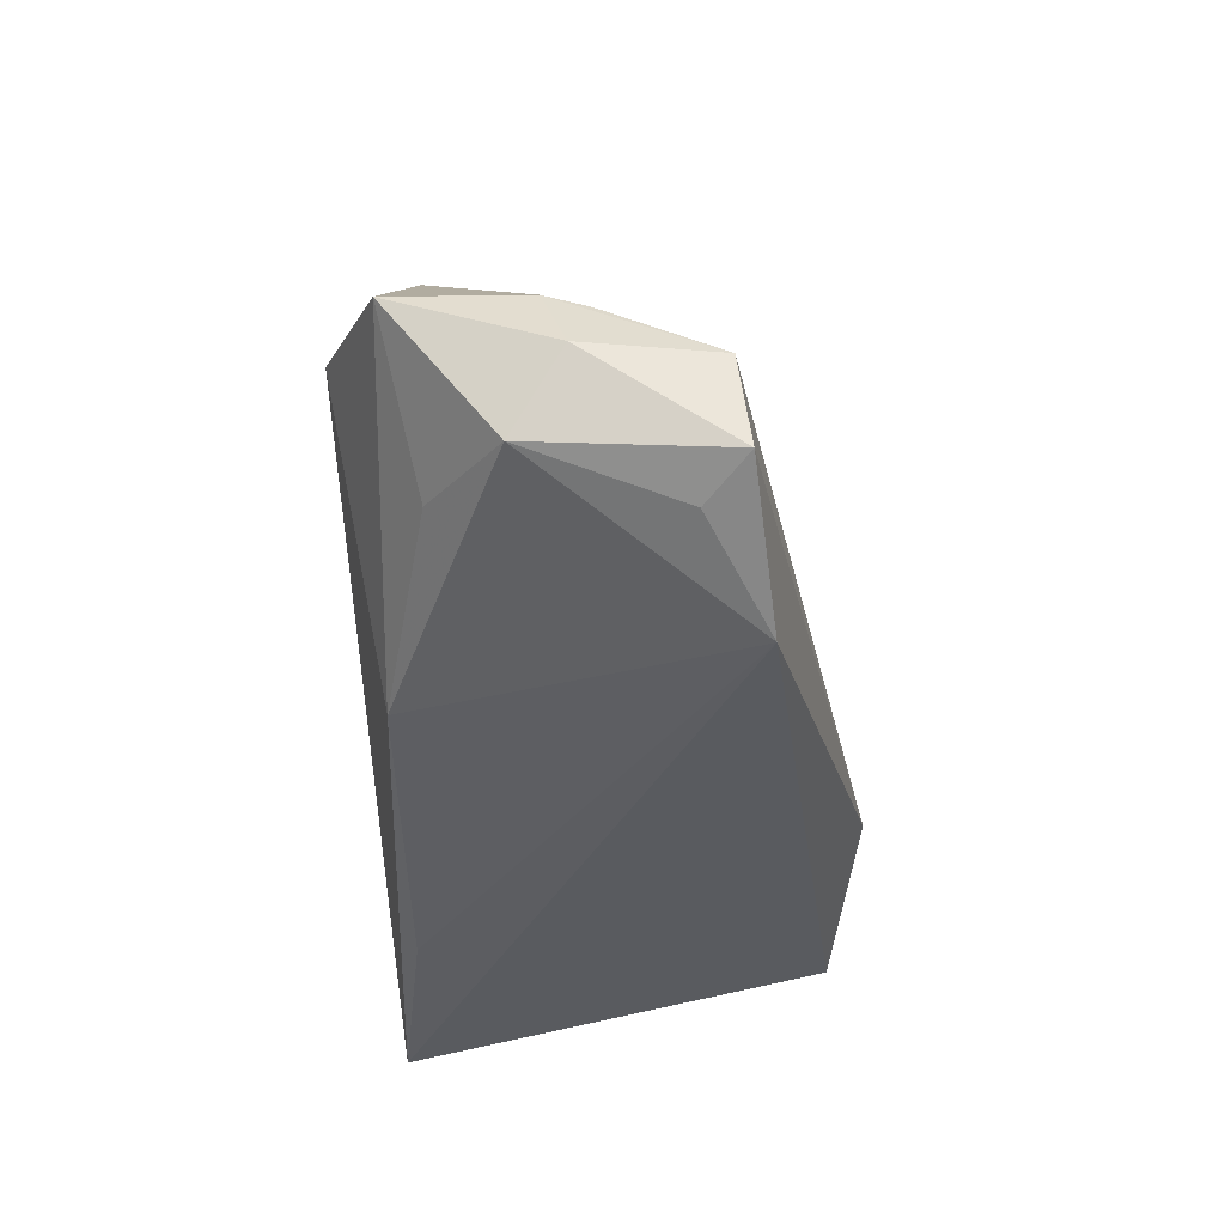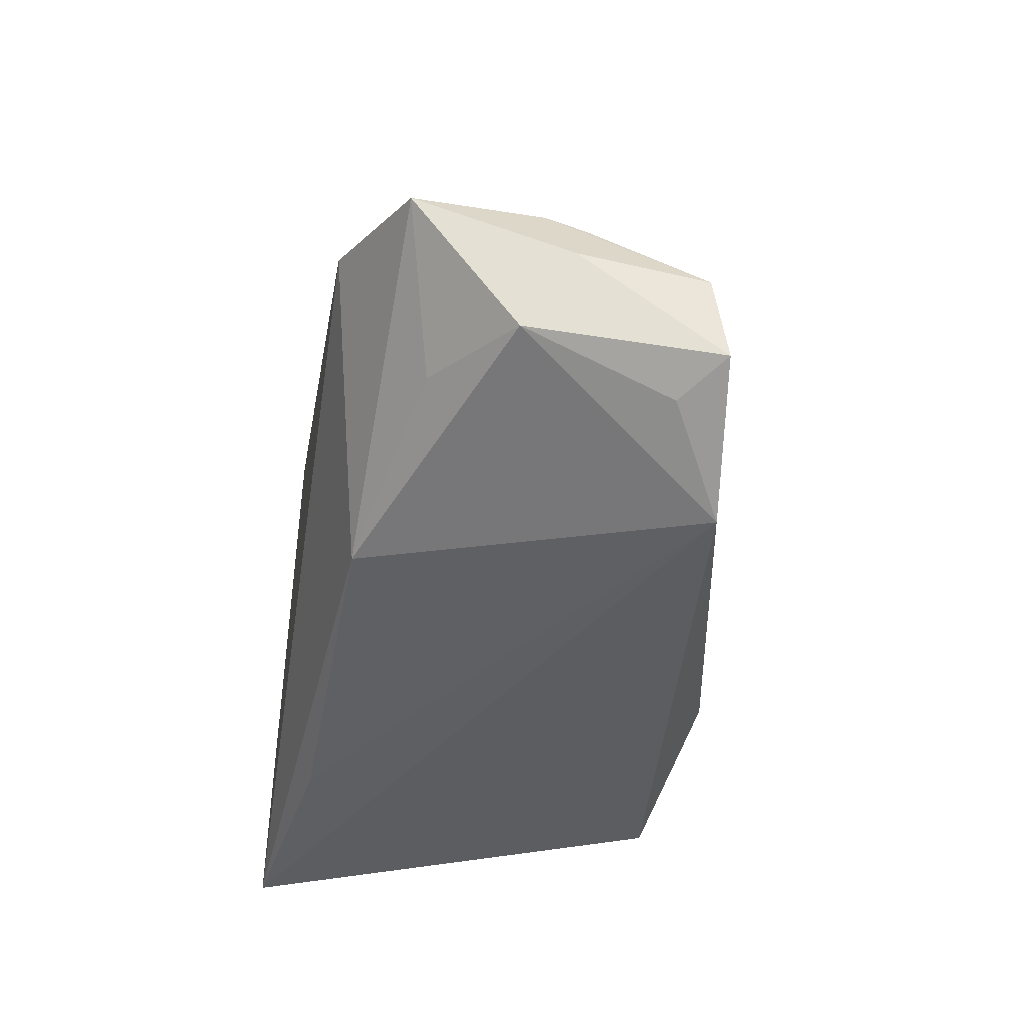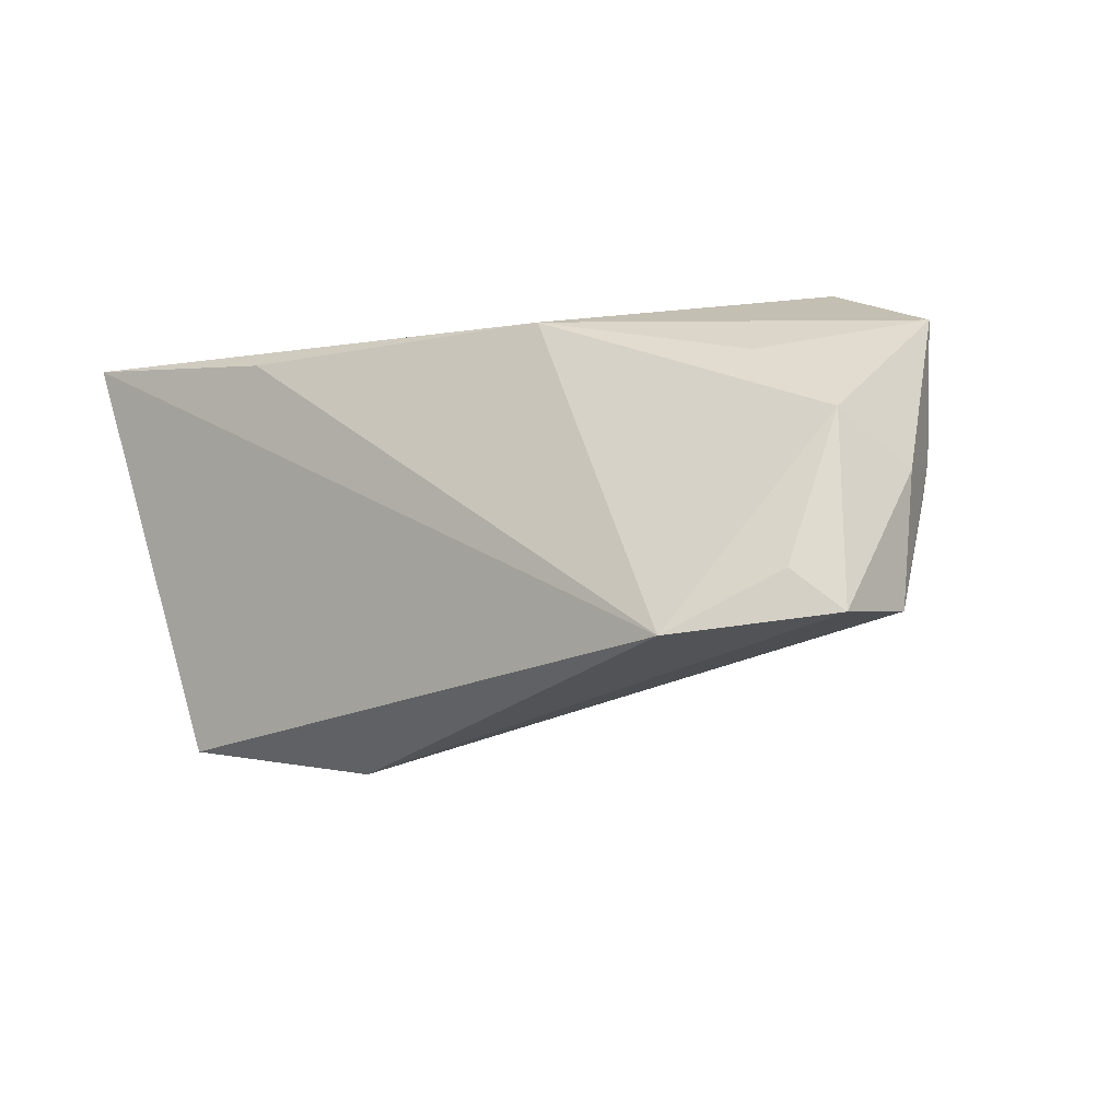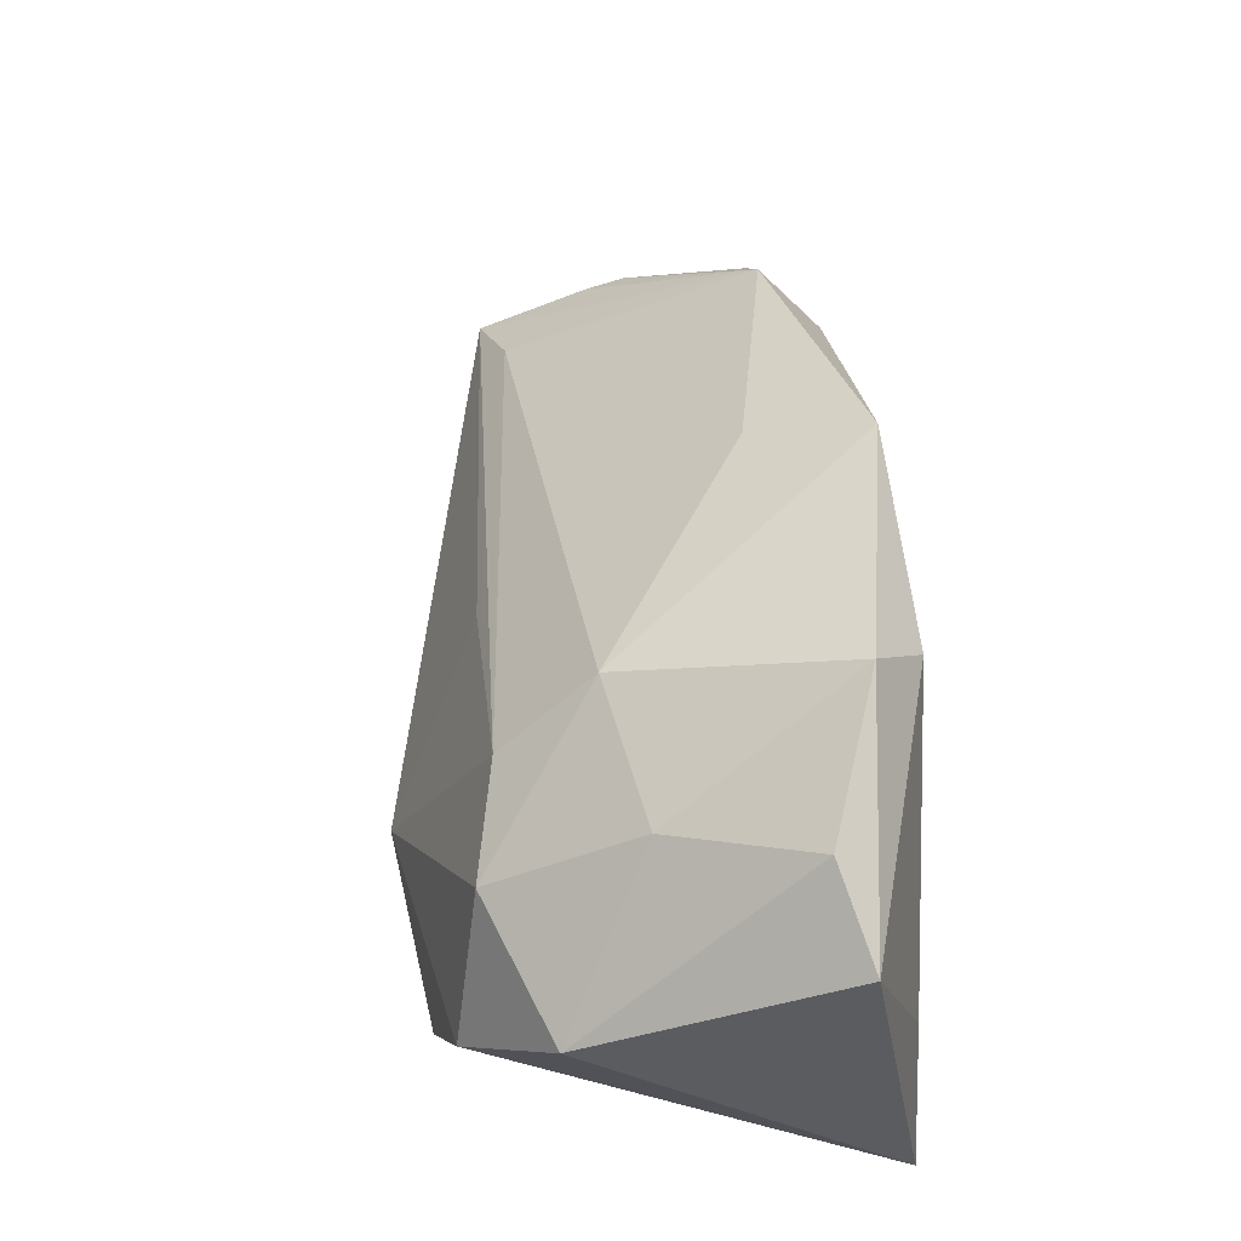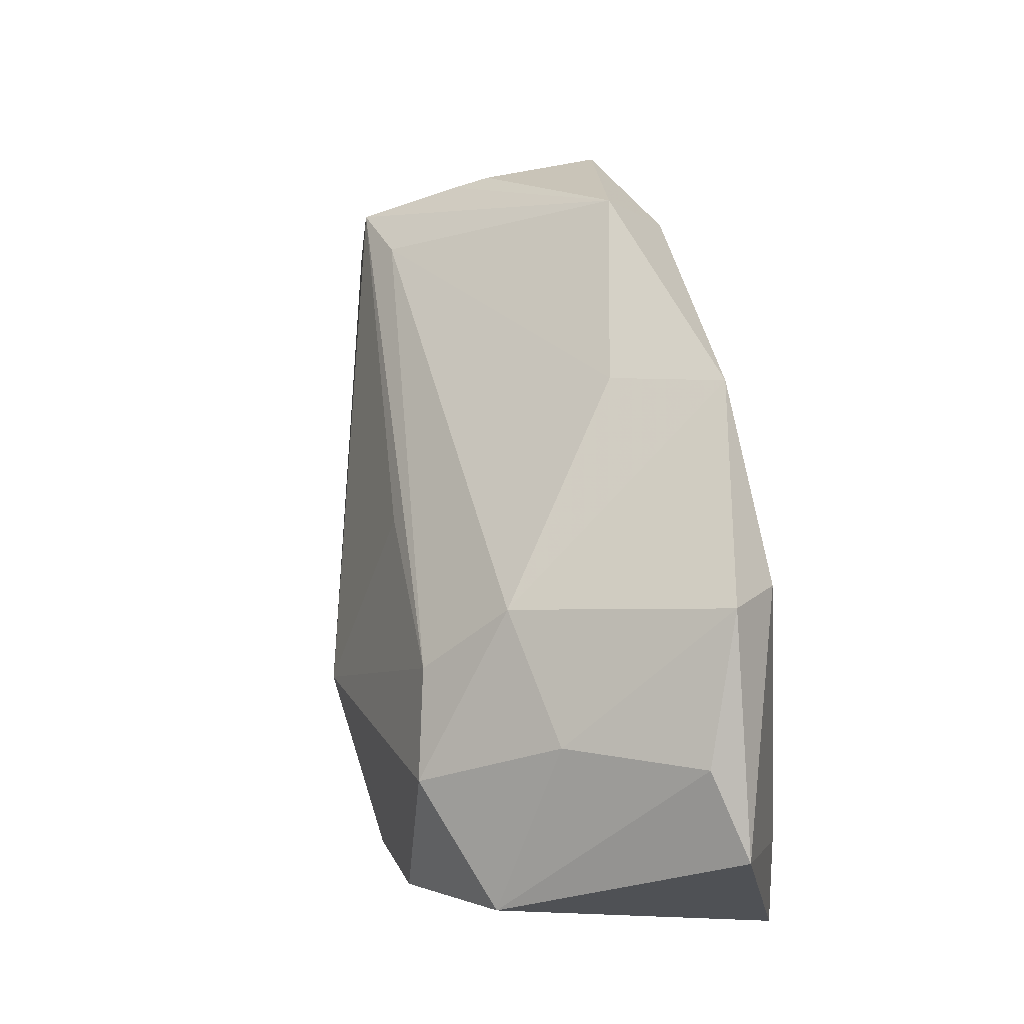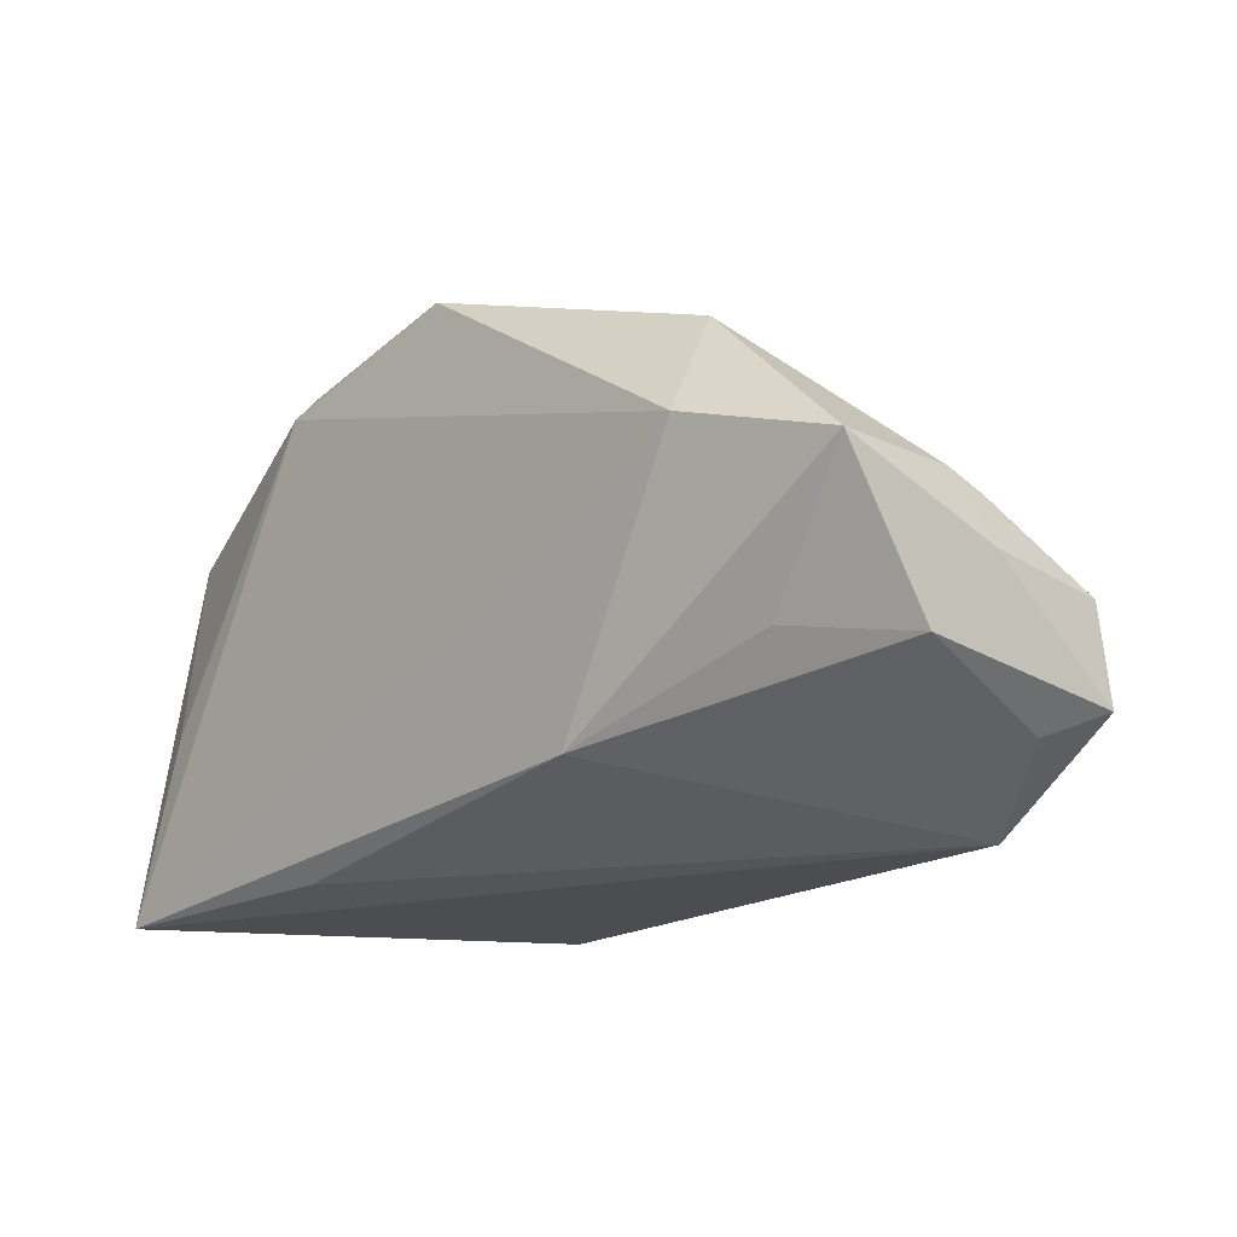
<metadata>
{"format":"obj","ext":"obj","renderer":"f3d","projection":"perspective","resolution":1024,"background":"white","views":[{"elev":-34.4,"azim":92.1,"up":"+Y"},{"elev":-39.0,"azim":80.5,"up":"+Y"},{"elev":-10.2,"azim":40.5,"up":"+Z"},{"elev":53.0,"azim":-95.0,"up":"+Y"},{"elev":66.2,"azim":-99.2,"up":"+Y"},{"elev":-19.3,"azim":48.7,"up":"+Y"}]}
</metadata>
<code>
v -0.02913 -0.02294 -0.02939
v 0.05917 -0.01141 0.002896
v -0.04861 -0.02517 0.02276
v -0.01838 0.01674 -0.02042
v -0.04063 0.02881 0.01098
v 0.06261 -0.002484 -0.003009
v 0.06083 0.005186 0.01575
v -0.01856 -0.02438 0.01844
v -0.01956 0.03056 0.02276
v 0.01197 0.02959 0.008483
v 0.06207 -0.003993 -0.0185
v -0.04016 -0.00483 -0.02631
v -0.02394 0.03659 0.01681
v 0.04155 0.02414 0.01402
v 0.005776 0.03664 0.02154
v 0.06229 -0.01532 -0.01992
v 0.05677 -0.01778 -0.01501
v 0.05993 0.004071 -0.00498
v -0.04822 0.007627 -0.01581
v -0.006063 -0.01598 -0.03298
v -0.03172 0.01279 -0.02305
v 0.05961 0.006005 -8.858e-05
v 0.006297 0.007826 -0.02123
v 0.04552 -0.02517 -0.02189
v 0.04709 -0.009645 0.01171
v -0.04253 -0.003177 0.0219
v -0.01599 0.02648 -0.009218
v 0.02303 -0.01827 0.01745
v 0.04511 0.009905 0.02276
v -0.05079 0.02225 0.01438
v -0.03365 0.02371 -0.005452
v 0.05209 0.002082 -0.01562
f 28 29 3
f 30 3 26
f 3 1 24
f 19 3 30
f 28 24 2
f 8 28 3
f 3 24 8
f 8 24 28
f 12 1 3
f 3 19 12
f 30 26 9
f 9 26 3
f 3 29 9
f 29 15 9
f 5 19 30
f 14 15 29
f 10 15 14
f 22 18 14
f 28 2 25
f 6 2 16
f 17 24 16
f 16 2 17
f 17 2 24
f 1 12 20
f 16 24 20
f 20 24 1
f 10 14 32
f 13 9 15
f 30 9 13
f 13 5 30
f 7 14 29
f 22 14 7
f 7 6 22
f 2 6 7
f 7 25 2
f 29 28 7
f 28 25 7
f 27 15 10
f 27 13 15
f 10 32 27
f 16 20 11
f 11 6 16
f 11 14 18
f 11 32 14
f 11 18 22
f 22 6 11
f 5 13 31
f 13 27 31
f 19 5 31
f 4 27 32
f 32 11 4
f 23 11 20
f 20 4 23
f 23 4 11
f 21 20 12
f 21 4 20
f 21 12 19
f 19 31 21
f 21 31 27
f 27 4 21

</code>
